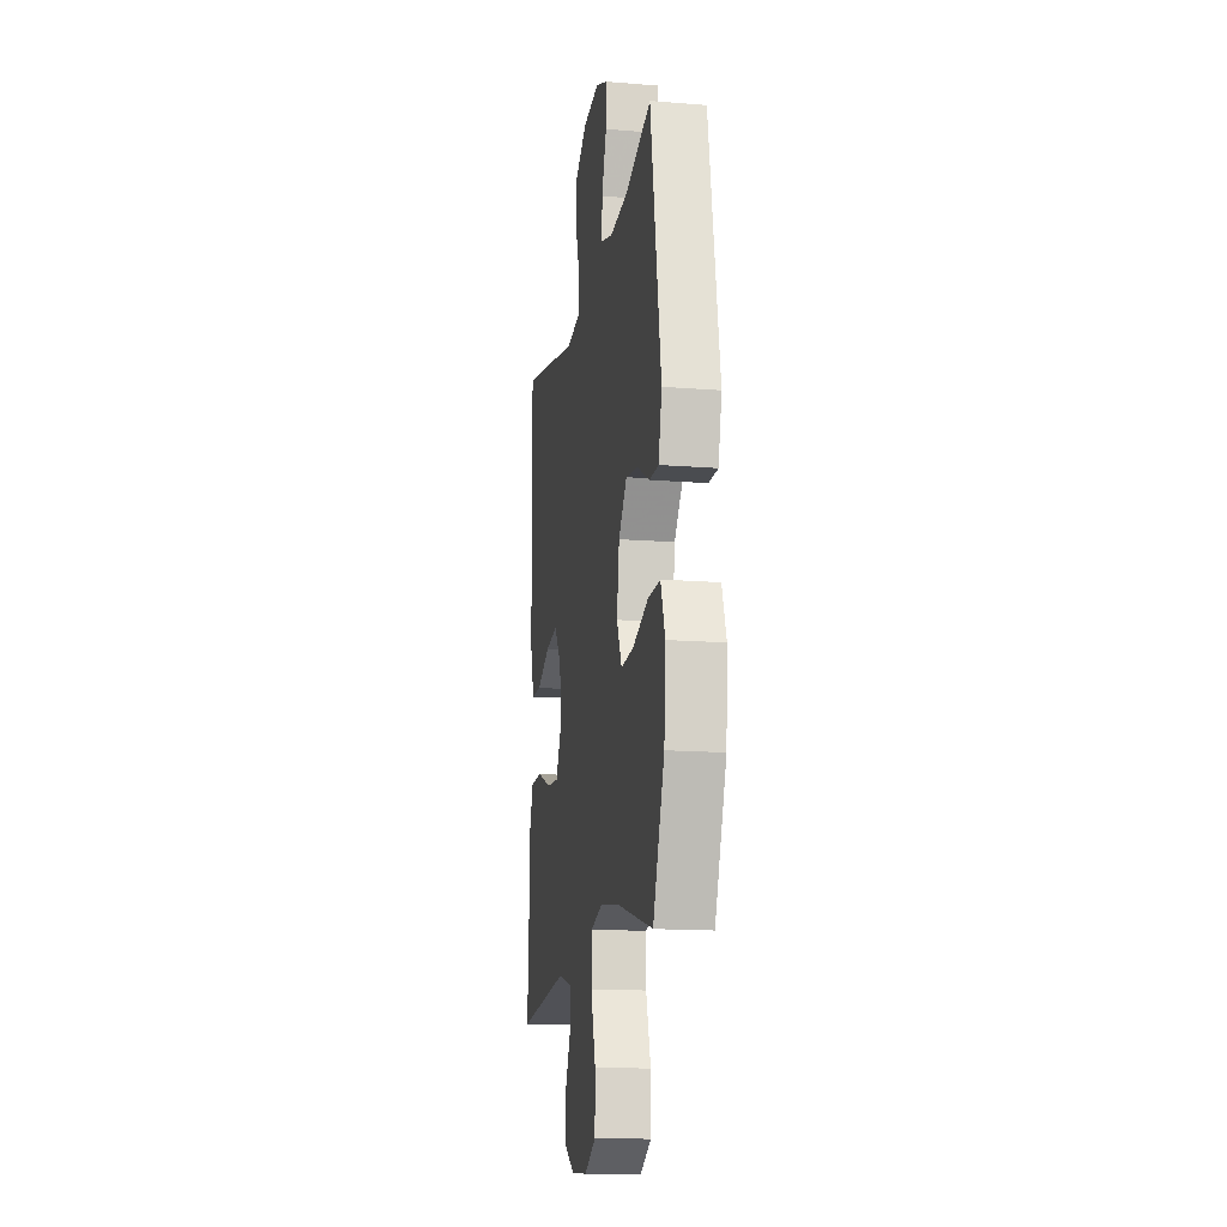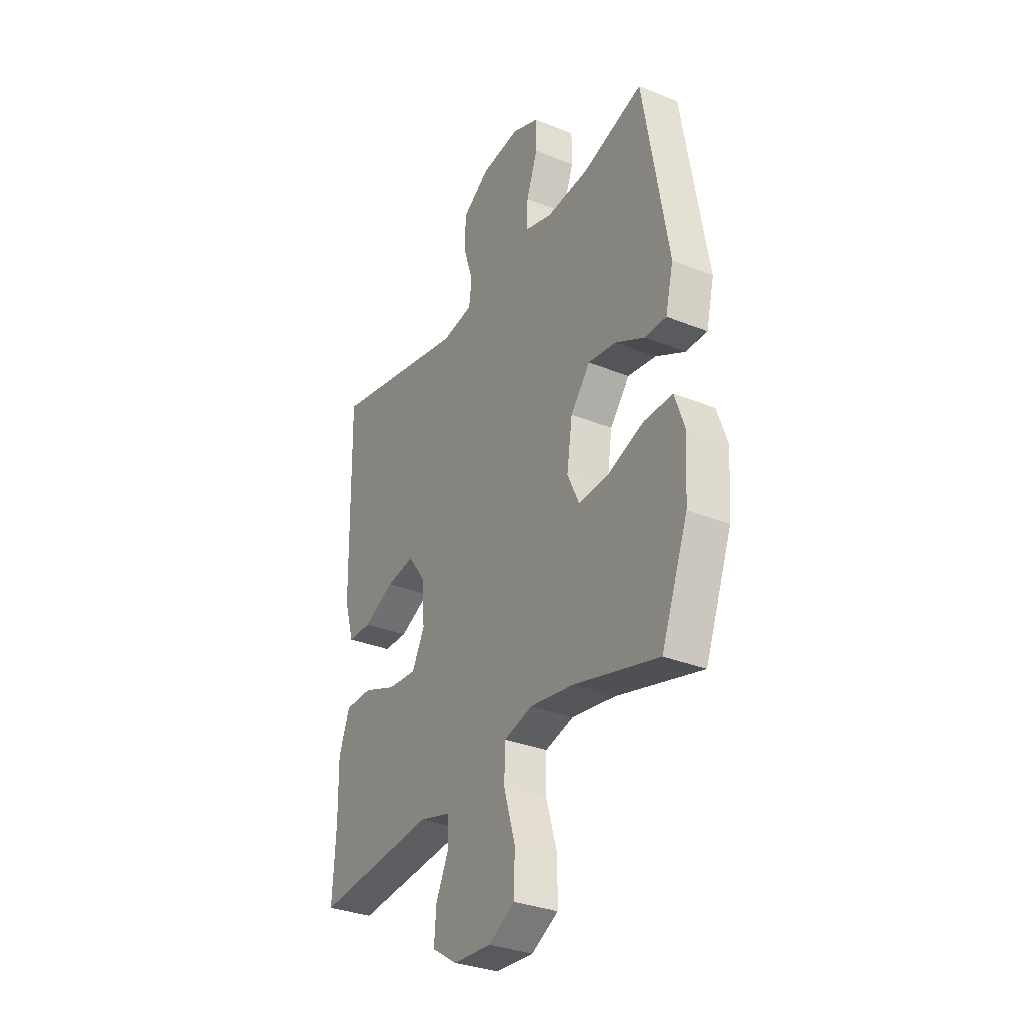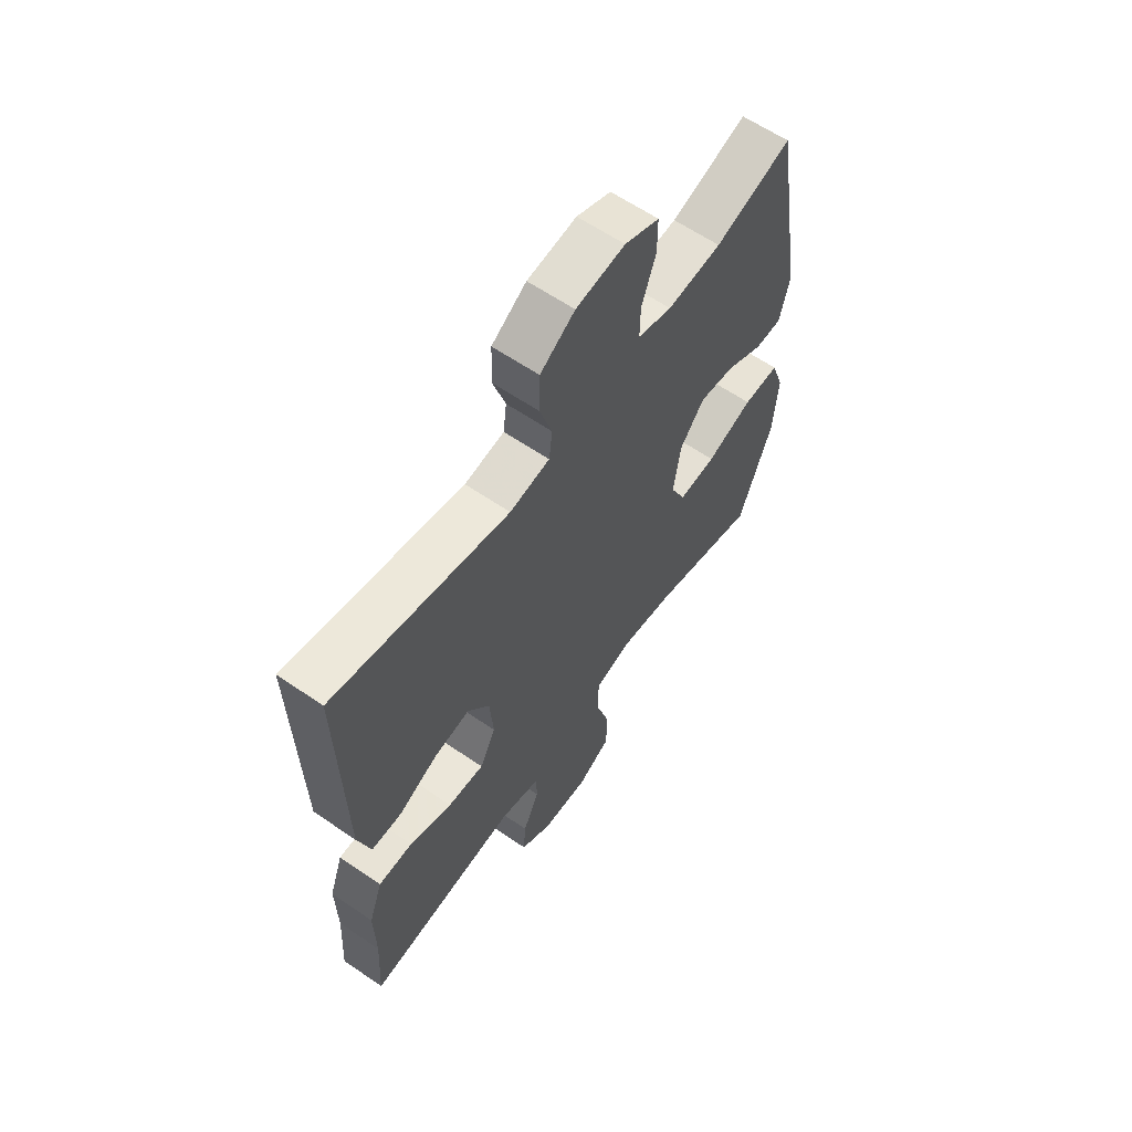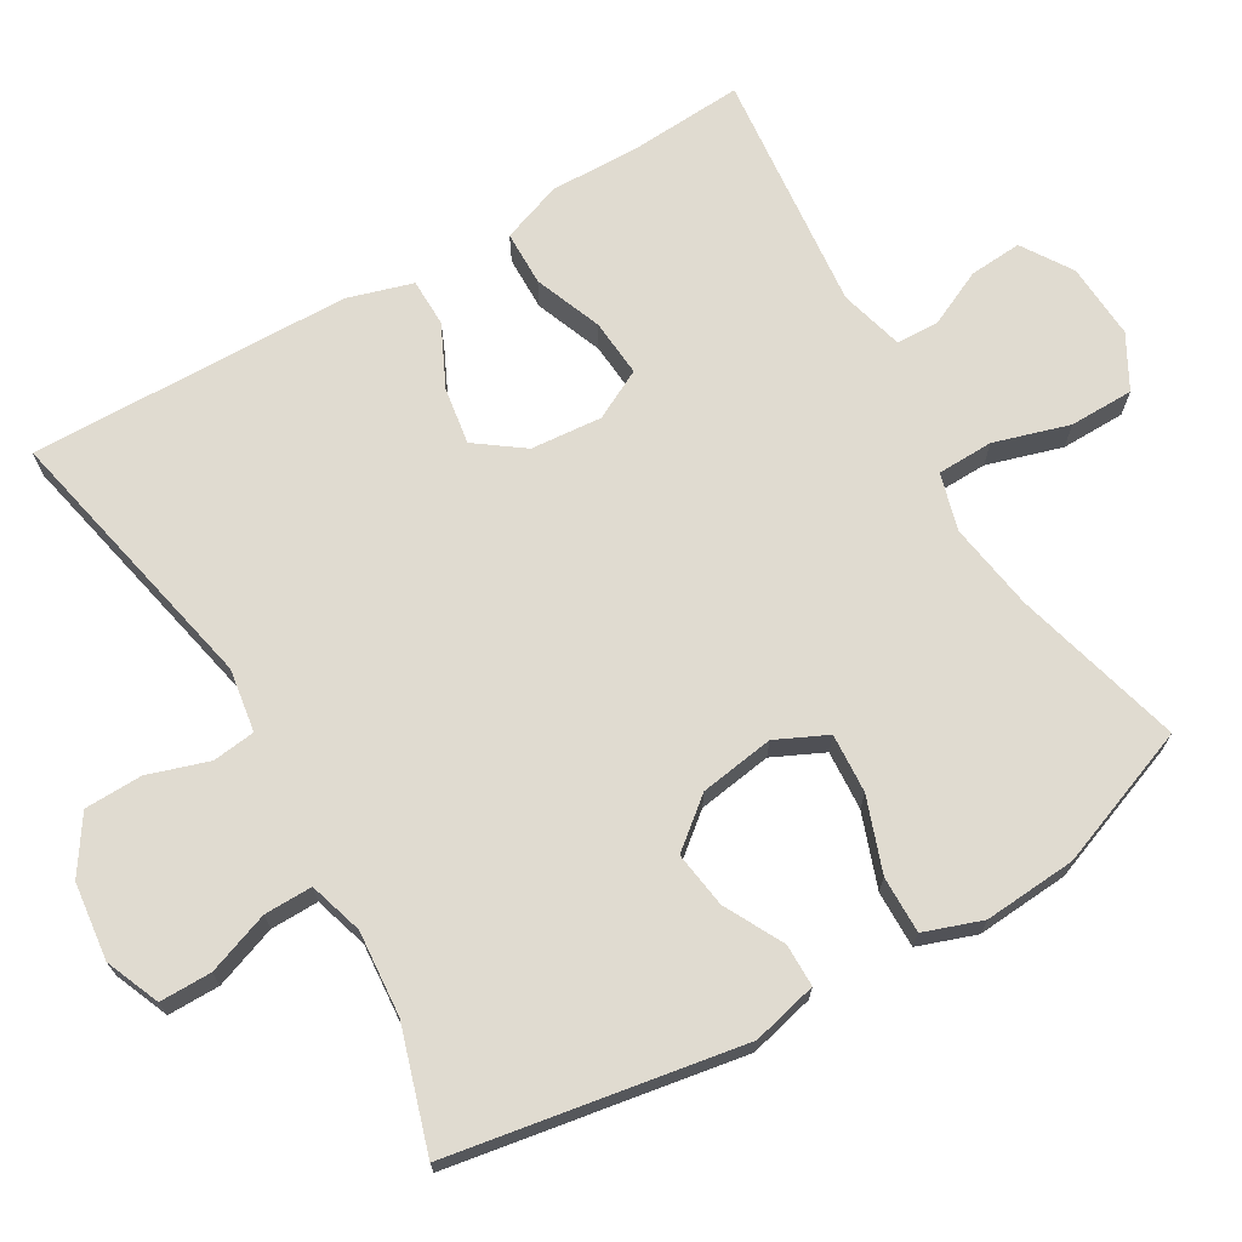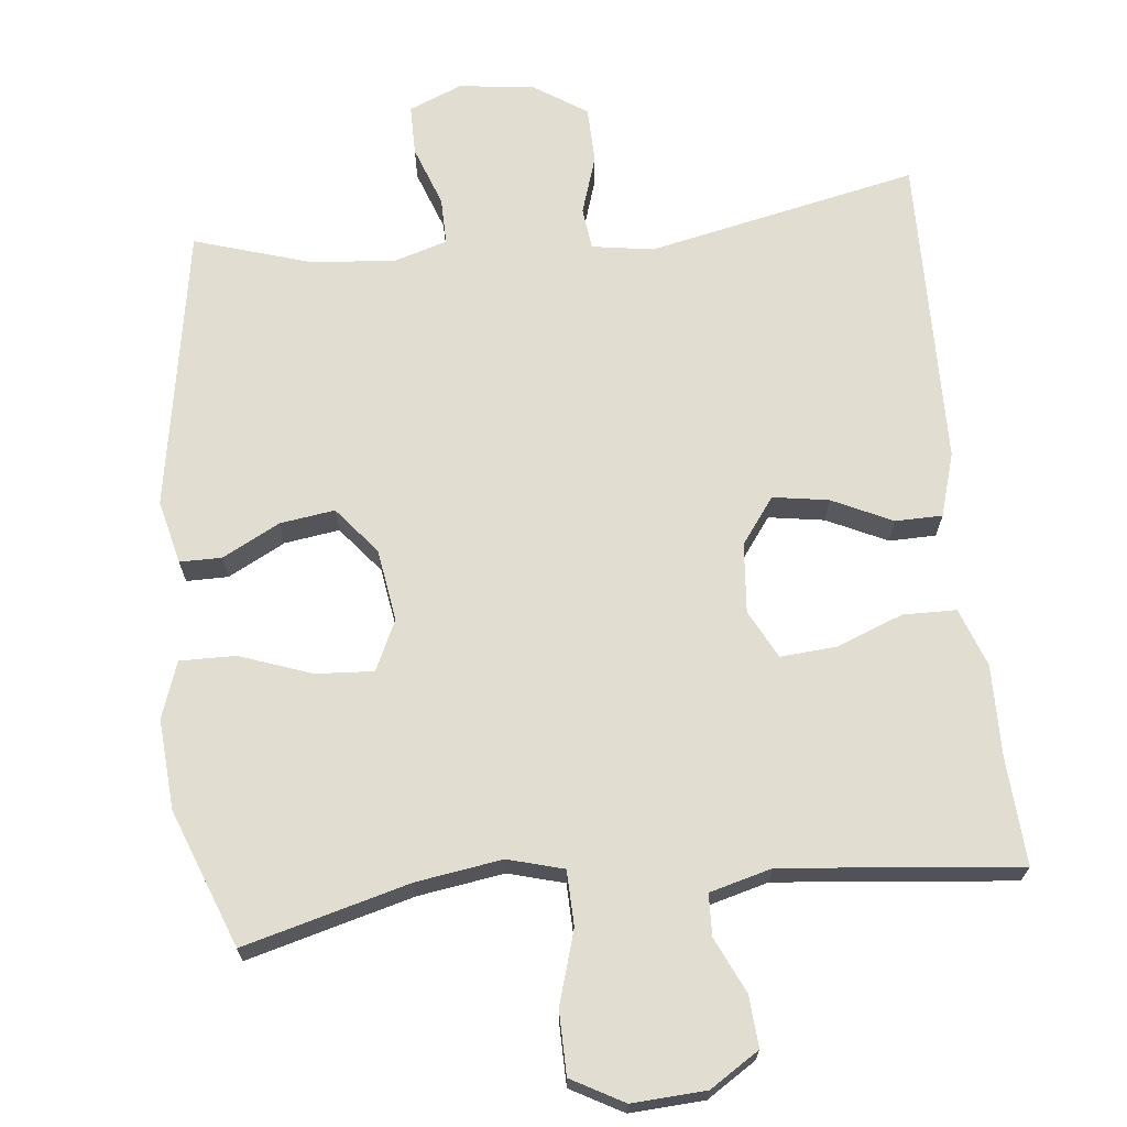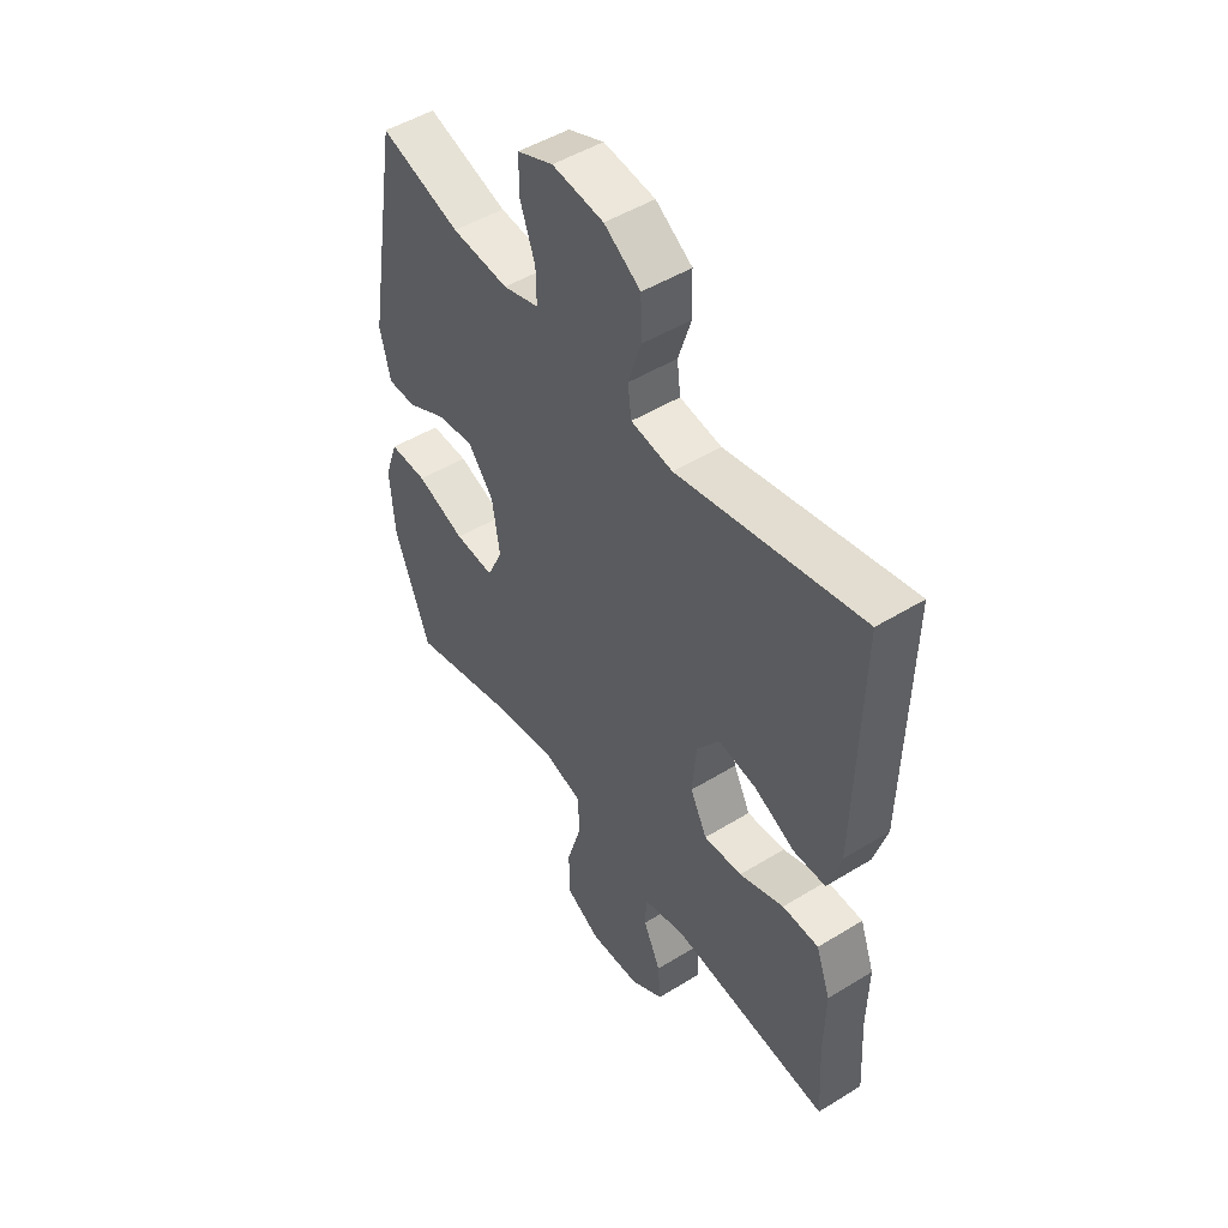
<metadata>
{"format":"obj","ext":"obj","renderer":"f3d","projection":"perspective","resolution":1024,"background":"white","views":[{"elev":-14.9,"azim":80.2,"up":"+Z"},{"elev":-32.0,"azim":60.4,"up":"+Z"},{"elev":61.6,"azim":-55.1,"up":"+Z"},{"elev":70.1,"azim":59.7,"up":"+Y"},{"elev":68.5,"azim":174.0,"up":"+Y"},{"elev":49.1,"azim":-124.3,"up":"+Z"}]}
</metadata>
<code>
v 0.5 0.07 0.5
v 0.566 0.07 0.112
v 0.545 0.07 0.025
v 0.488 0.07 0.025
v 0.41 0.07 0.066
v 0.335 0.07 0.077
v 0.283 0.07 0.013
v 0.268 0.07 -0.086
v 0.3 0.07 -0.154
v 0.379 0.07 -0.149
v 0.477 0.07 -0.114
v 0.553 0.07 -0.113
v 0.58 0.07 -0.19
v 0.571 0.07 -0.313
v 0.5 0.07 -0.5
v 0.274 0.07 -0.439
v 0.157 0.07 -0.421
v 0.081 0.07 -0.442
v 0.079 0.07 -0.517
v 0.109 0.07 -0.617
v 0.108 0.07 -0.703
v 0.037 0.07 -0.742
v -0.064 0.07 -0.736
v -0.131 0.07 -0.693
v -0.126 0.07 -0.623
v -0.091 0.07 -0.548
v -0.093 0.07 -0.491
v -0.178 0.07 -0.468
v -0.5 0.07 -0.5
v -0.491 0.07 -0.354
v -0.493 0.07 -0.229
v -0.464 0.07 -0.149
v -0.391 0.07 -0.148
v -0.301 0.07 -0.183
v -0.224 0.07 -0.189
v -0.19 0.07 -0.123
v -0.198 0.07 -0.028
v -0.244 0.07 0.035
v -0.32 0.07 0.023
v -0.402 0.07 -0.016
v -0.466 0.07 -0.015
v -0.492 0.07 0.072
v -0.5 0.07 0.5
v -0.131 0.07 0.421
v -0.047 0.07 0.434
v -0.04 0.07 0.491
v -0.066 0.07 0.572
v -0.064 0.07 0.649
v 0.009 0.07 0.697
v 0.112 0.07 0.709
v 0.184 0.07 0.679
v 0.184 0.07 0.61
v 0.154 0.07 0.527
v 0.153 0.07 0.463
v 0.225 0.07 0.441
v 0.339 0.07 0.45
v 0.5 0 0.5
v 0.566 0 0.112
v 0.545 0 0.025
v 0.488 0 0.025
v 0.41 0 0.066
v 0.335 0 0.077
v 0.283 0 0.013
v 0.268 0 -0.086
v 0.3 0 -0.154
v 0.379 0 -0.149
v 0.477 0 -0.114
v 0.553 0 -0.113
v 0.58 0 -0.19
v 0.571 0 -0.313
v 0.5 0 -0.5
v 0.274 0 -0.439
v 0.157 0 -0.421
v 0.081 0 -0.442
v 0.079 0 -0.517
v 0.109 0 -0.617
v 0.108 0 -0.703
v 0.037 0 -0.742
v -0.064 0 -0.736
v -0.131 0 -0.693
v -0.126 0 -0.623
v -0.091 0 -0.548
v -0.093 0 -0.491
v -0.178 0 -0.468
v -0.5 0 -0.5
v -0.491 0 -0.354
v -0.493 0 -0.229
v -0.464 0 -0.149
v -0.391 0 -0.148
v -0.301 0 -0.183
v -0.224 0 -0.189
v -0.19 0 -0.123
v -0.198 0 -0.028
v -0.244 0 0.035
v -0.32 0 0.023
v -0.402 0 -0.016
v -0.466 0 -0.015
v -0.492 0 0.072
v -0.5 0 0.5
v -0.131 0 0.421
v -0.047 0 0.434
v -0.04 0 0.491
v -0.066 0 0.572
v -0.064 0 0.649
v 0.009 0 0.697
v 0.112 0 0.709
v 0.184 0 0.679
v 0.184 0 0.61
v 0.154 0 0.527
v 0.153 0 0.463
v 0.225 0 0.441
v 0.339 0 0.45
f 50 51 52 53
f 50 53 54
f 49 50 54
f 46 47 48 49
f 45 46 49 54
f 44 45 54 55
f 42 43 44
f 39 40 41 42
f 38 39 42 44
f 37 38 44 55
f 31 32 33 34
f 30 31 34 35
f 28 29 30 35
f 27 28 35 36
f 23 24 25 26
f 23 26 27
f 22 23 27
f 19 20 21 22
f 18 19 22 27
f 13 14 15 16
f 13 16 17
f 10 11 12 13
f 9 10 13 17
f 8 9 17 18
f 2 3 4 5
f 56 1 2 5
f 56 5 6
f 55 56 6 7
f 27 36 37 55
f 18 27 55
f 7 8 18 55
f 109 108 107 106
f 110 109 106
f 110 106 105
f 105 104 103 102
f 110 105 102 101
f 111 110 101 100
f 100 99 98
f 98 97 96 95
f 100 98 95 94
f 111 100 94 93
f 90 89 88 87
f 91 90 87 86
f 91 86 85 84
f 92 91 84 83
f 82 81 80 79
f 83 82 79
f 83 79 78
f 78 77 76 75
f 83 78 75 74
f 72 71 70 69
f 73 72 69
f 69 68 67 66
f 73 69 66 65
f 74 73 65 64
f 61 60 59 58
f 61 58 57 112
f 62 61 112
f 63 62 112 111
f 111 93 92 83
f 111 83 74
f 111 74 64 63
f 1 57 58 2
f 2 58 59 3
f 3 59 60 4
f 4 60 61 5
f 5 61 62 6
f 6 62 63 7
f 7 63 64 8
f 8 64 65 9
f 9 65 66 10
f 10 66 67 11
f 11 67 68 12
f 12 68 69 13
f 13 69 70 14
f 14 70 71 15
f 15 71 72 16
f 16 72 73 17
f 17 73 74 18
f 18 74 75 19
f 19 75 76 20
f 20 76 77 21
f 21 77 78 22
f 22 78 79 23
f 23 79 80 24
f 24 80 81 25
f 25 81 82 26
f 26 82 83 27
f 27 83 84 28
f 28 84 85 29
f 29 85 86 30
f 30 86 87 31
f 31 87 88 32
f 32 88 89 33
f 33 89 90 34
f 34 90 91 35
f 35 91 92 36
f 36 92 93 37
f 37 93 94 38
f 38 94 95 39
f 39 95 96 40
f 40 96 97 41
f 41 97 98 42
f 42 98 99 43
f 43 99 100 44
f 44 100 101 45
f 45 101 102 46
f 46 102 103 47
f 47 103 104 48
f 48 104 105 49
f 49 105 106 50
f 50 106 107 51
f 51 107 108 52
f 52 108 109 53
f 53 109 110 54
f 54 110 111 55
f 55 111 112 56
f 56 112 57 1

</code>
